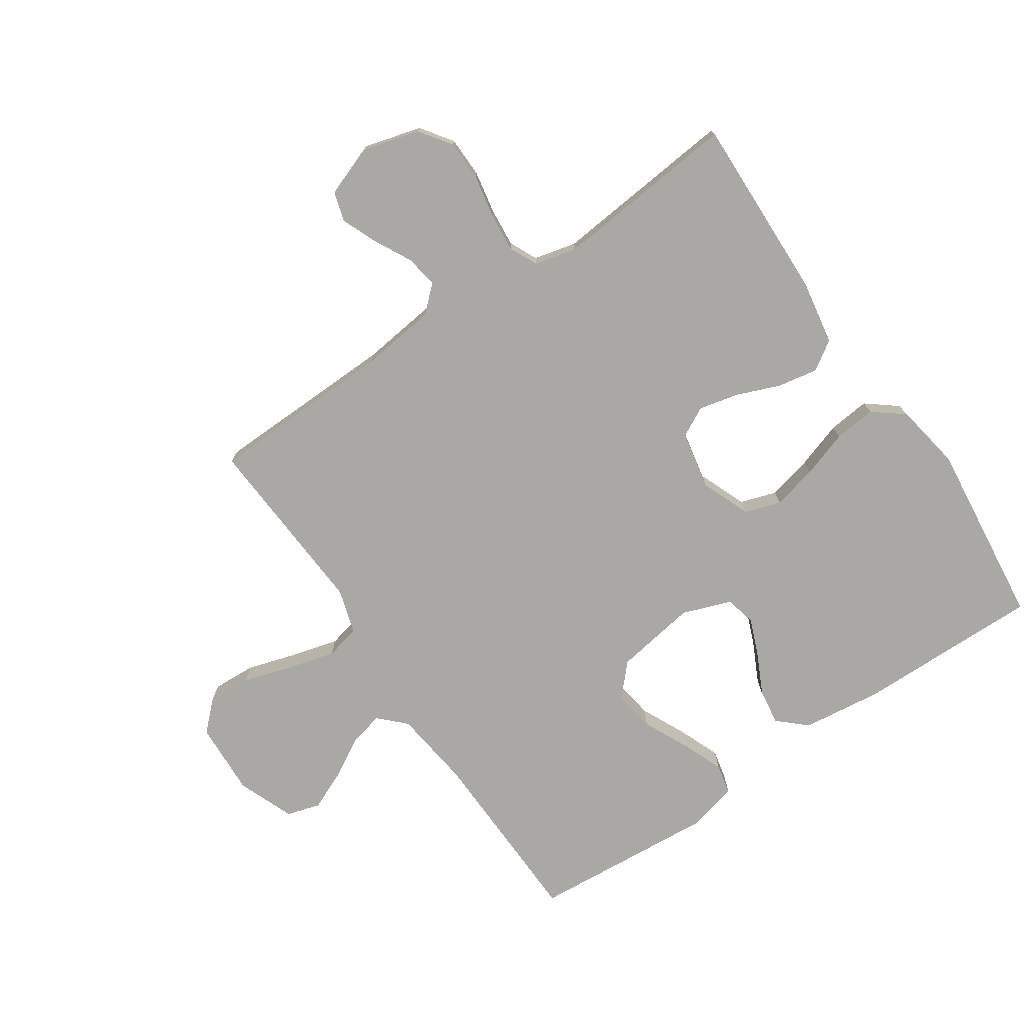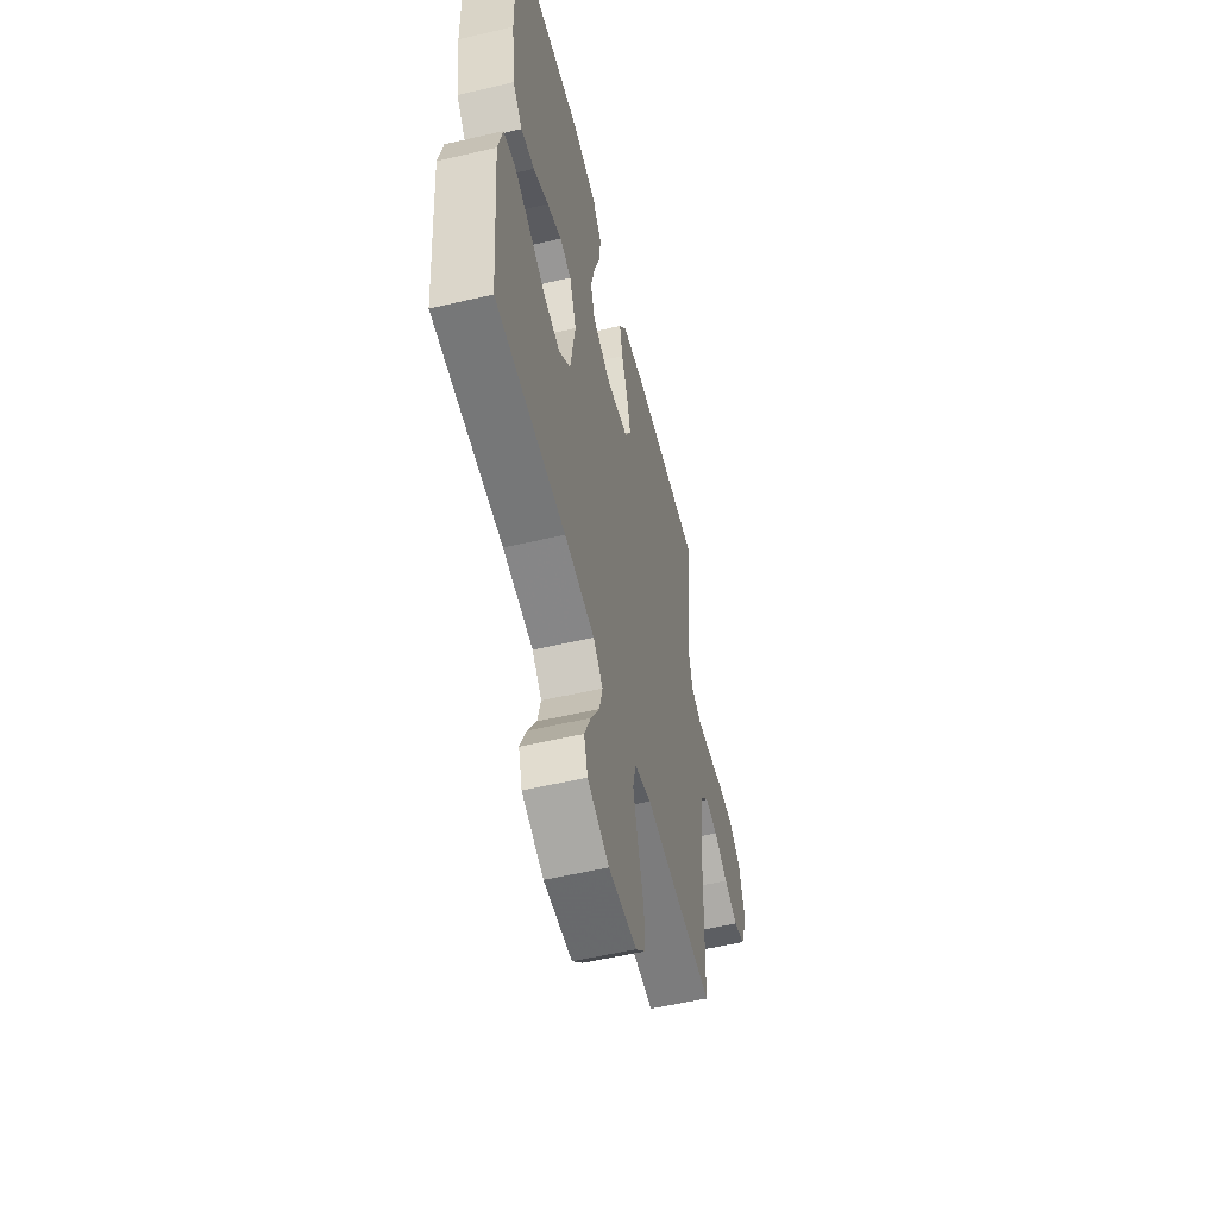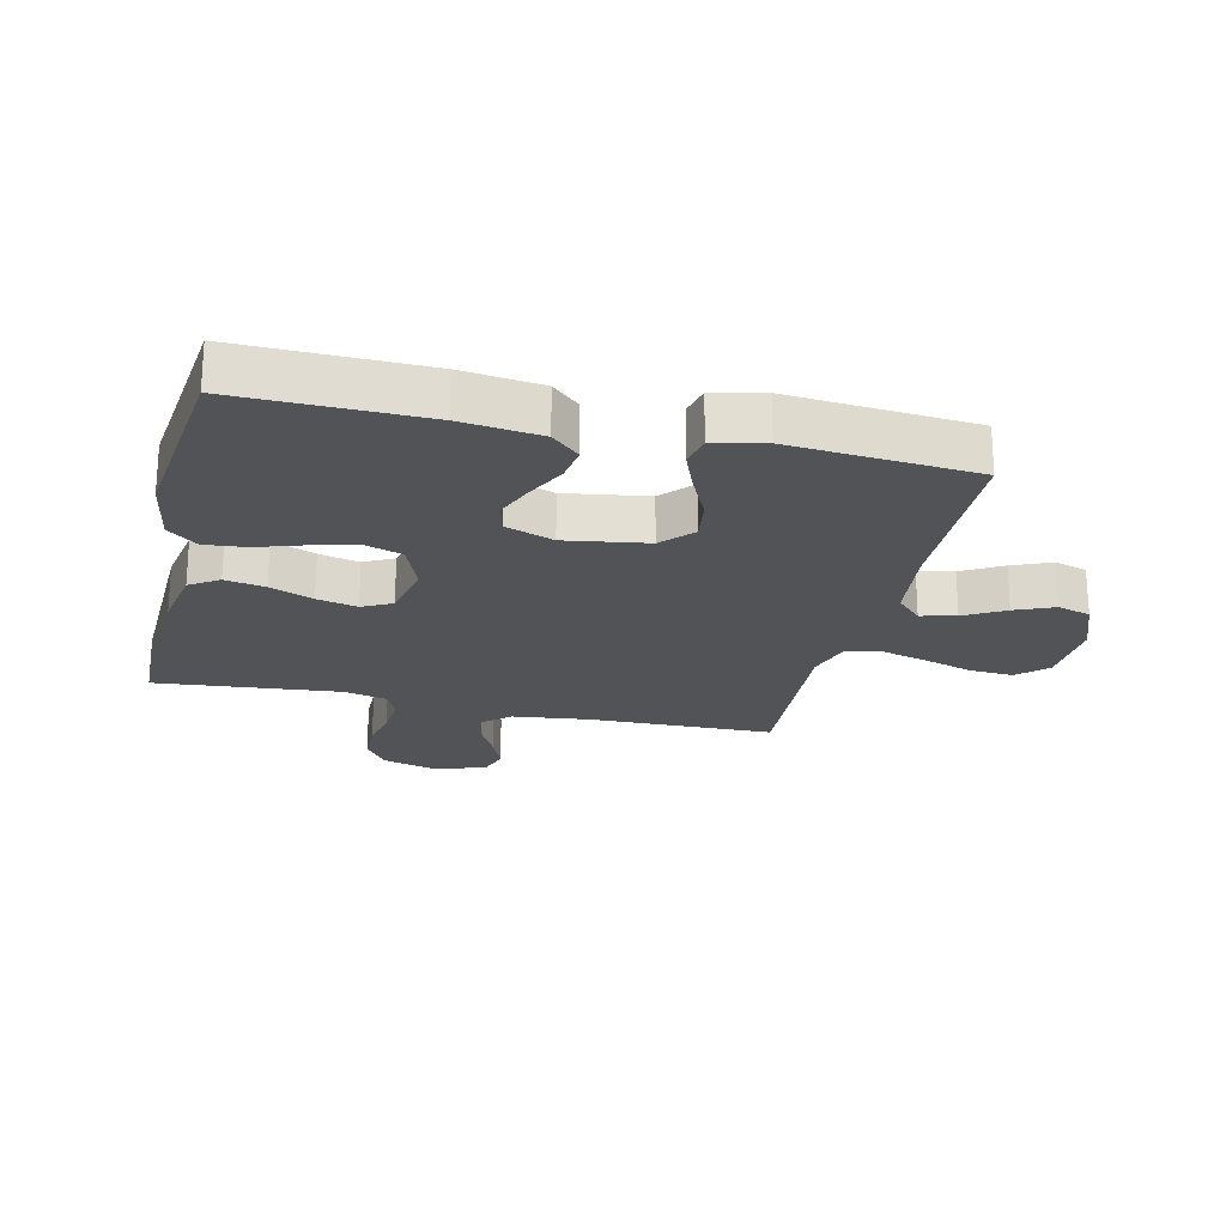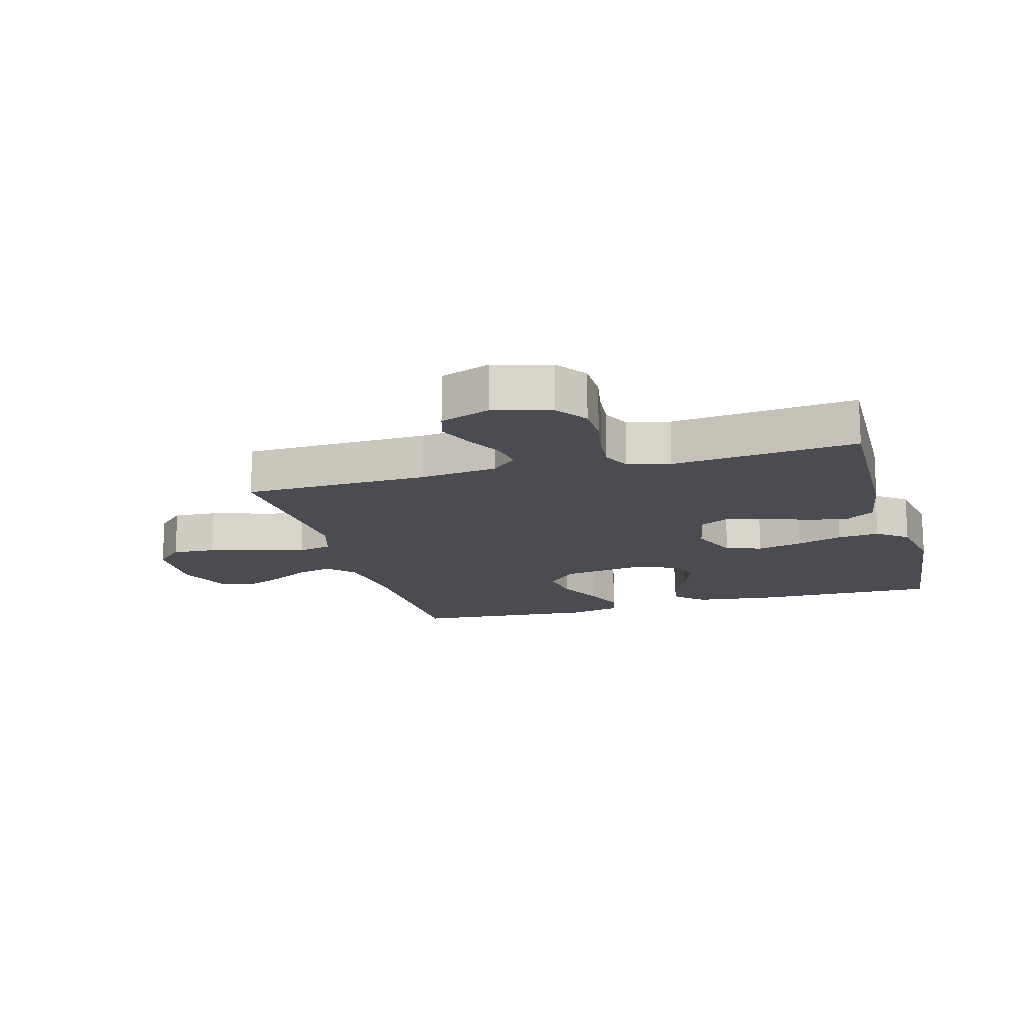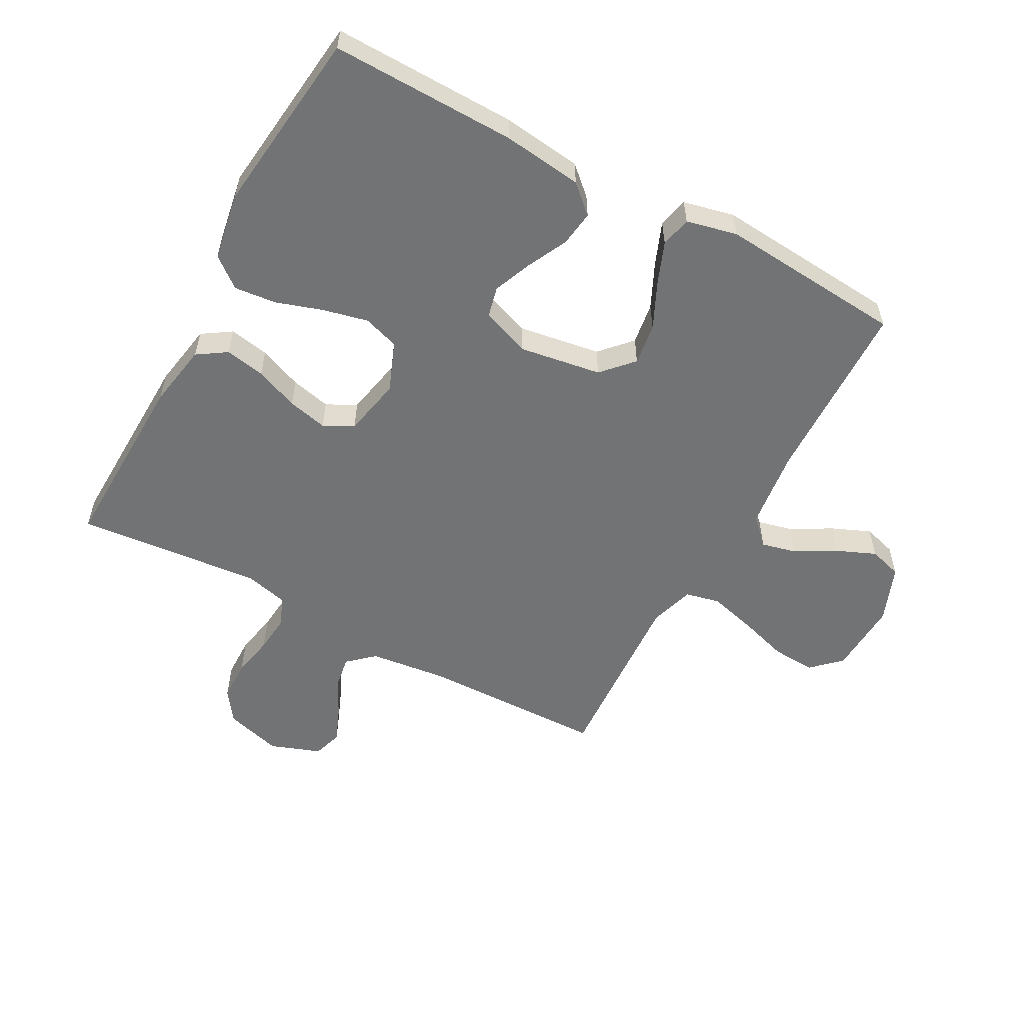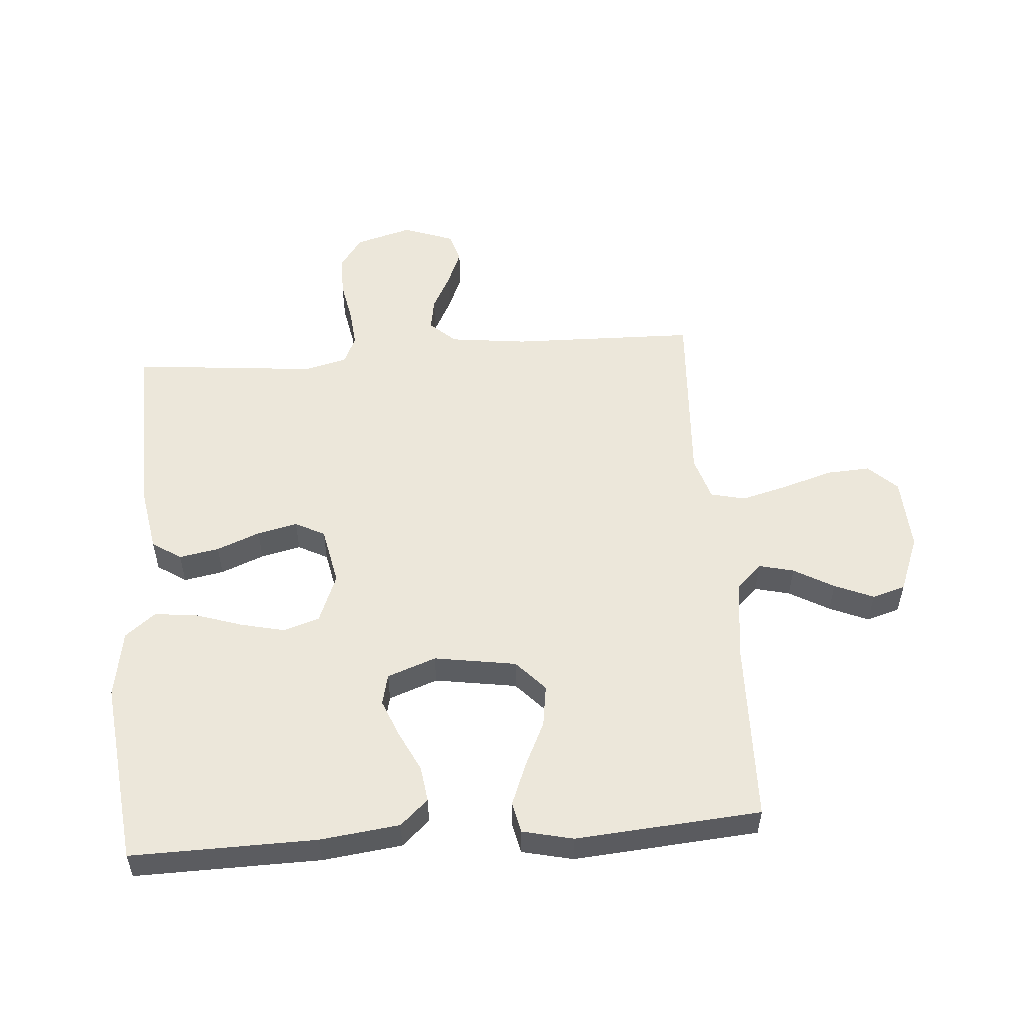
<metadata>
{"format":"obj","ext":"obj","renderer":"f3d","projection":"perspective","resolution":1024,"background":"white","views":[{"elev":-75.2,"azim":-55.8,"up":"+Y"},{"elev":-55.6,"azim":103.8,"up":"+Z"},{"elev":-22.3,"azim":76.8,"up":"+Y"},{"elev":-15.4,"azim":-74.3,"up":"+Y"},{"elev":-55.8,"azim":61.4,"up":"+Y"},{"elev":53.8,"azim":85.6,"up":"+Y"}]}
</metadata>
<code>
v -0.5 0.07 -0.5
v -0.507 0.07 -0.2
v -0.522 0.07 -0.075
v -0.56 0.07 -0.033
v -0.613 0.07 -0.042
v -0.673 0.07 -0.073
v -0.731 0.07 -0.097
v -0.779 0.07 -0.082
v -0.809 0.07 0
v -0.783 0.07 0.092
v -0.732 0.07 0.128
v -0.666 0.07 0.129
v -0.597 0.07 0.116
v -0.534 0.07 0.11
v -0.488 0.07 0.131
v -0.471 0.07 0.2
v -0.5 0.07 0.5
v -0.2 0.07 0.491
v -0.096 0.07 0.473
v -0.065 0.07 0.426
v -0.077 0.07 0.361
v -0.105 0.07 0.291
v -0.12 0.07 0.226
v -0.095 0.07 0.178
v 0 0.07 0.159
v 0.08 0.07 0.191
v 0.099 0.07 0.249
v 0.082 0.07 0.322
v 0.057 0.07 0.398
v 0.05 0.07 0.466
v 0.089 0.07 0.515
v 0.2 0.07 0.534
v 0.5 0.07 0.5
v 0.495 0.07 0.2
v 0.479 0.07 0.071
v 0.438 0.07 0.026
v 0.38 0.07 0.034
v 0.315 0.07 0.066
v 0.253 0.07 0.091
v 0.203 0.07 0.079
v 0.174 0.07 0
v 0.195 0.07 -0.133
v 0.245 0.07 -0.179
v 0.313 0.07 -0.169
v 0.387 0.07 -0.134
v 0.455 0.07 -0.107
v 0.505 0.07 -0.118
v 0.524 0.07 -0.2
v 0.5 0.07 -0.5
v 0.2 0.07 -0.508
v 0.071 0.07 -0.524
v 0.03 0.07 -0.565
v 0.044 0.07 -0.622
v 0.081 0.07 -0.687
v 0.108 0.07 -0.75
v 0.092 0.07 -0.804
v 0 0.07 -0.84
v -0.12 0.07 -0.834
v -0.164 0.07 -0.788
v -0.16 0.07 -0.717
v -0.135 0.07 -0.636
v -0.115 0.07 -0.56
v -0.128 0.07 -0.504
v -0.2 0.07 -0.482
v -0.5 0 -0.5
v -0.507 0 -0.2
v -0.522 0 -0.075
v -0.56 0 -0.033
v -0.613 0 -0.042
v -0.673 0 -0.073
v -0.731 0 -0.097
v -0.779 0 -0.082
v -0.809 0 0
v -0.783 0 0.092
v -0.732 0 0.128
v -0.666 0 0.129
v -0.597 0 0.116
v -0.534 0 0.11
v -0.488 0 0.131
v -0.471 0 0.2
v -0.5 0 0.5
v -0.2 0 0.491
v -0.096 0 0.473
v -0.065 0 0.426
v -0.077 0 0.361
v -0.105 0 0.291
v -0.12 0 0.226
v -0.095 0 0.178
v 0 0 0.159
v 0.08 0 0.191
v 0.099 0 0.249
v 0.082 0 0.322
v 0.057 0 0.398
v 0.05 0 0.466
v 0.089 0 0.515
v 0.2 0 0.534
v 0.5 0 0.5
v 0.495 0 0.2
v 0.479 0 0.071
v 0.438 0 0.026
v 0.38 0 0.034
v 0.315 0 0.066
v 0.253 0 0.091
v 0.203 0 0.079
v 0.174 0 0
v 0.195 0 -0.133
v 0.245 0 -0.179
v 0.313 0 -0.169
v 0.387 0 -0.134
v 0.455 0 -0.107
v 0.505 0 -0.118
v 0.524 0 -0.2
v 0.5 0 -0.5
v 0.2 0 -0.508
v 0.071 0 -0.524
v 0.03 0 -0.565
v 0.044 0 -0.622
v 0.081 0 -0.687
v 0.108 0 -0.75
v 0.092 0 -0.804
v 0 0 -0.84
v -0.12 0 -0.834
v -0.164 0 -0.788
v -0.16 0 -0.717
v -0.135 0 -0.636
v -0.115 0 -0.56
v -0.128 0 -0.504
v -0.2 0 -0.482
f 59 60 61
f 58 59 61
f 57 58 61
f 56 57 61
f 55 56 61
f 54 55 61
f 53 54 61
f 52 53 61 62
f 51 52 62 63
f 48 49 50
f 47 48 50
f 46 47 50
f 45 46 50
f 44 45 50
f 51 63 64
f 50 51 64
f 44 50 64
f 43 44 64
f 36 37 38
f 35 36 38
f 34 35 38
f 33 34 38
f 32 33 38
f 31 32 38
f 30 31 38
f 29 30 38
f 28 29 38
f 27 28 38 39
f 26 27 39 40
f 20 21 22
f 19 20 22
f 18 19 22
f 17 18 22
f 16 17 22
f 15 16 22 23
f 14 15 23 24
f 11 12 13
f 10 11 13
f 9 10 13
f 8 9 13
f 7 8 13
f 6 7 13
f 5 6 13
f 4 5 13 14
f 14 24 25
f 4 14 25
f 3 4 25
f 64 1 2
f 43 64 2
f 42 43 2
f 26 40 41
f 26 41 42
f 25 26 42
f 3 25 42
f 2 3 42
f 125 124 123
f 125 123 122
f 125 122 121
f 125 121 120
f 125 120 119
f 125 119 118
f 125 118 117
f 126 125 117 116
f 127 126 116 115
f 114 113 112
f 114 112 111
f 114 111 110
f 114 110 109
f 114 109 108
f 128 127 115
f 128 115 114
f 128 114 108
f 128 108 107
f 102 101 100
f 102 100 99
f 102 99 98
f 102 98 97
f 102 97 96
f 102 96 95
f 102 95 94
f 102 94 93
f 102 93 92
f 103 102 92 91
f 104 103 91 90
f 86 85 84
f 86 84 83
f 86 83 82
f 86 82 81
f 86 81 80
f 87 86 80 79
f 88 87 79 78
f 77 76 75
f 77 75 74
f 77 74 73
f 77 73 72
f 77 72 71
f 77 71 70
f 77 70 69
f 78 77 69 68
f 89 88 78
f 89 78 68
f 89 68 67
f 66 65 128
f 66 128 107
f 66 107 106
f 105 104 90
f 106 105 90
f 106 90 89
f 106 89 67
f 106 67 66
f 1 65 66 2
f 2 66 67 3
f 3 67 68 4
f 4 68 69 5
f 5 69 70 6
f 6 70 71 7
f 7 71 72 8
f 8 72 73 9
f 9 73 74 10
f 10 74 75 11
f 11 75 76 12
f 12 76 77 13
f 13 77 78 14
f 14 78 79 15
f 15 79 80 16
f 16 80 81 17
f 17 81 82 18
f 18 82 83 19
f 19 83 84 20
f 20 84 85 21
f 21 85 86 22
f 22 86 87 23
f 23 87 88 24
f 24 88 89 25
f 25 89 90 26
f 26 90 91 27
f 27 91 92 28
f 28 92 93 29
f 29 93 94 30
f 30 94 95 31
f 31 95 96 32
f 32 96 97 33
f 33 97 98 34
f 34 98 99 35
f 35 99 100 36
f 36 100 101 37
f 37 101 102 38
f 38 102 103 39
f 39 103 104 40
f 40 104 105 41
f 41 105 106 42
f 42 106 107 43
f 43 107 108 44
f 44 108 109 45
f 45 109 110 46
f 46 110 111 47
f 47 111 112 48
f 48 112 113 49
f 49 113 114 50
f 50 114 115 51
f 51 115 116 52
f 52 116 117 53
f 53 117 118 54
f 54 118 119 55
f 55 119 120 56
f 56 120 121 57
f 57 121 122 58
f 58 122 123 59
f 59 123 124 60
f 60 124 125 61
f 61 125 126 62
f 62 126 127 63
f 63 127 128 64
f 64 128 65 1

</code>
